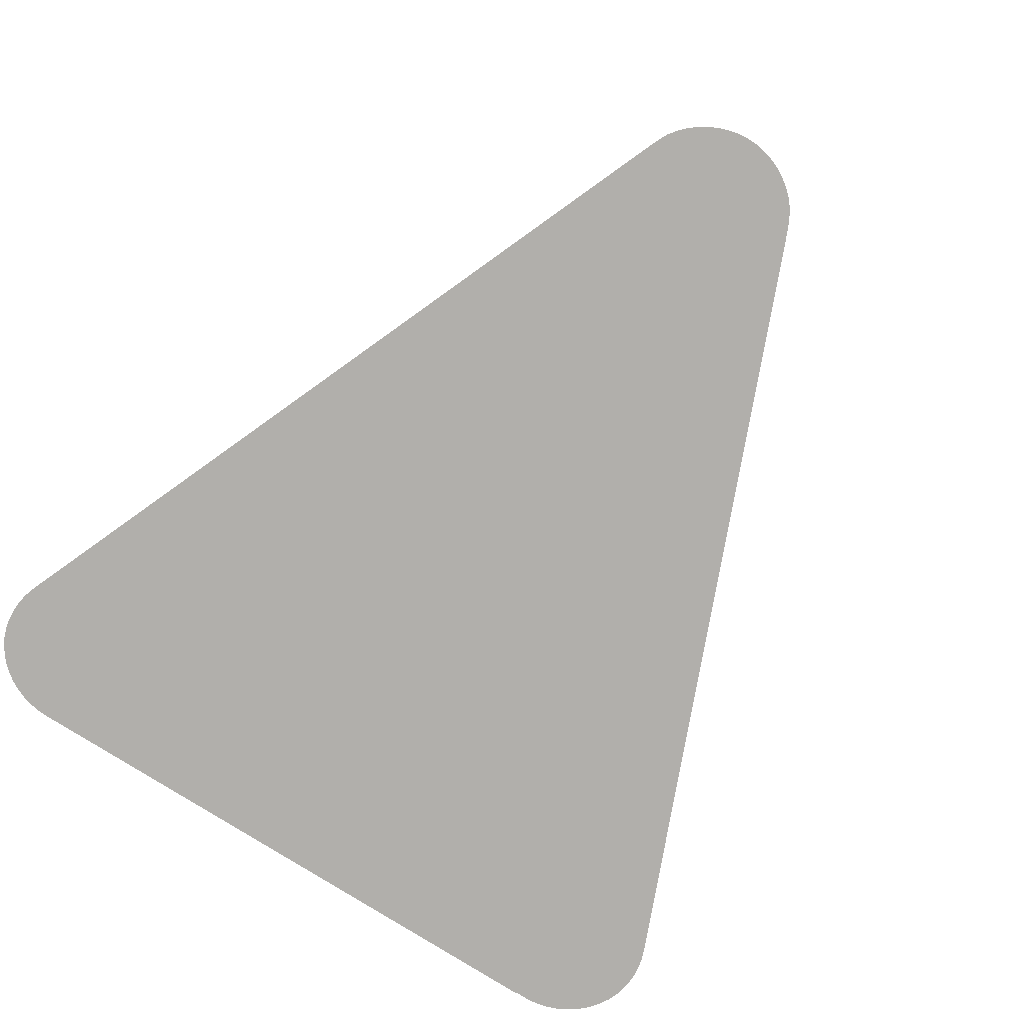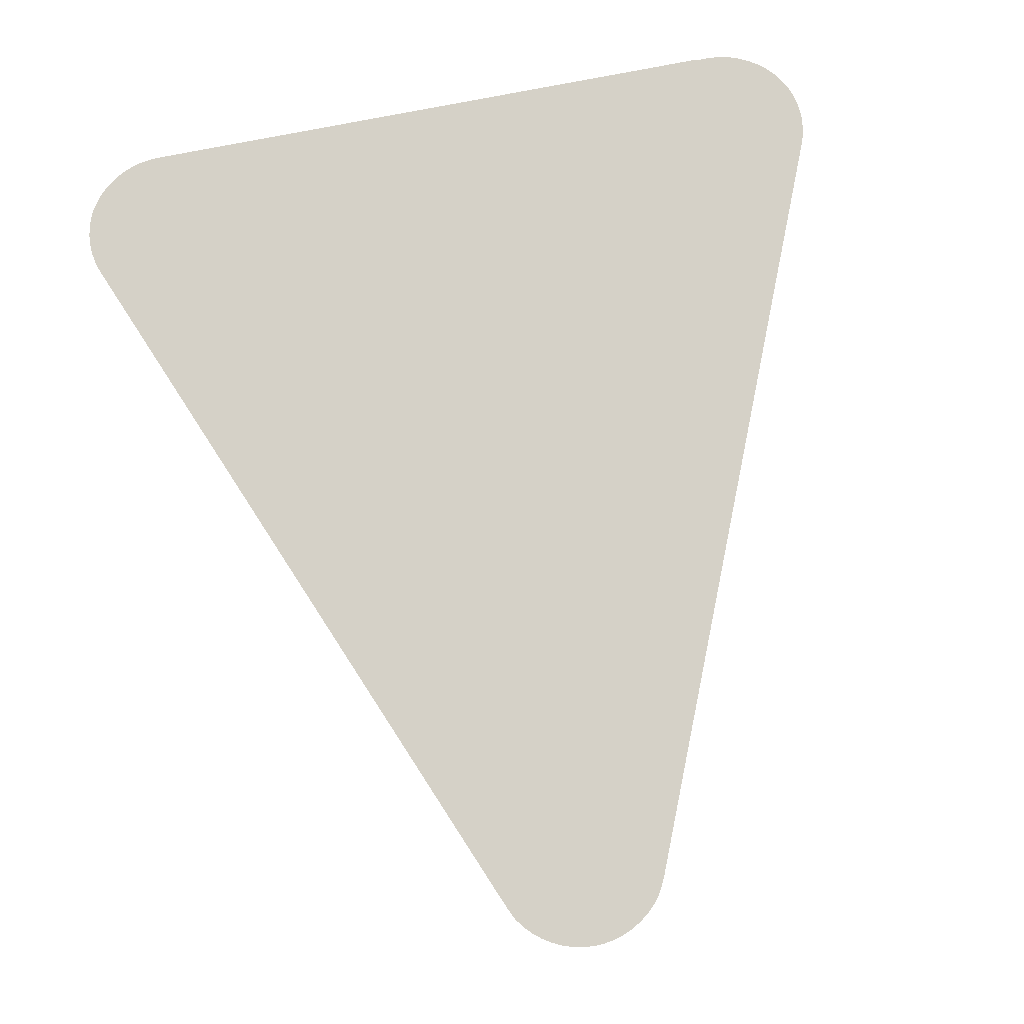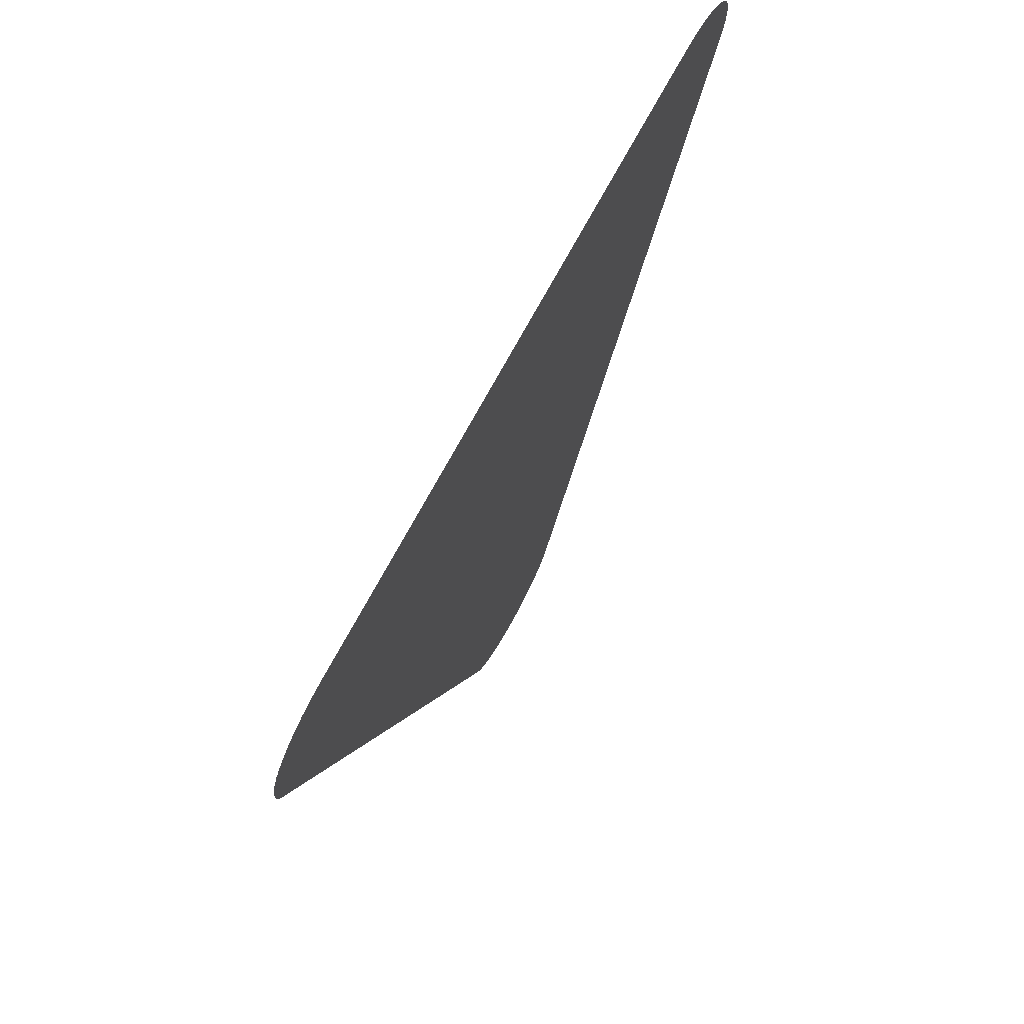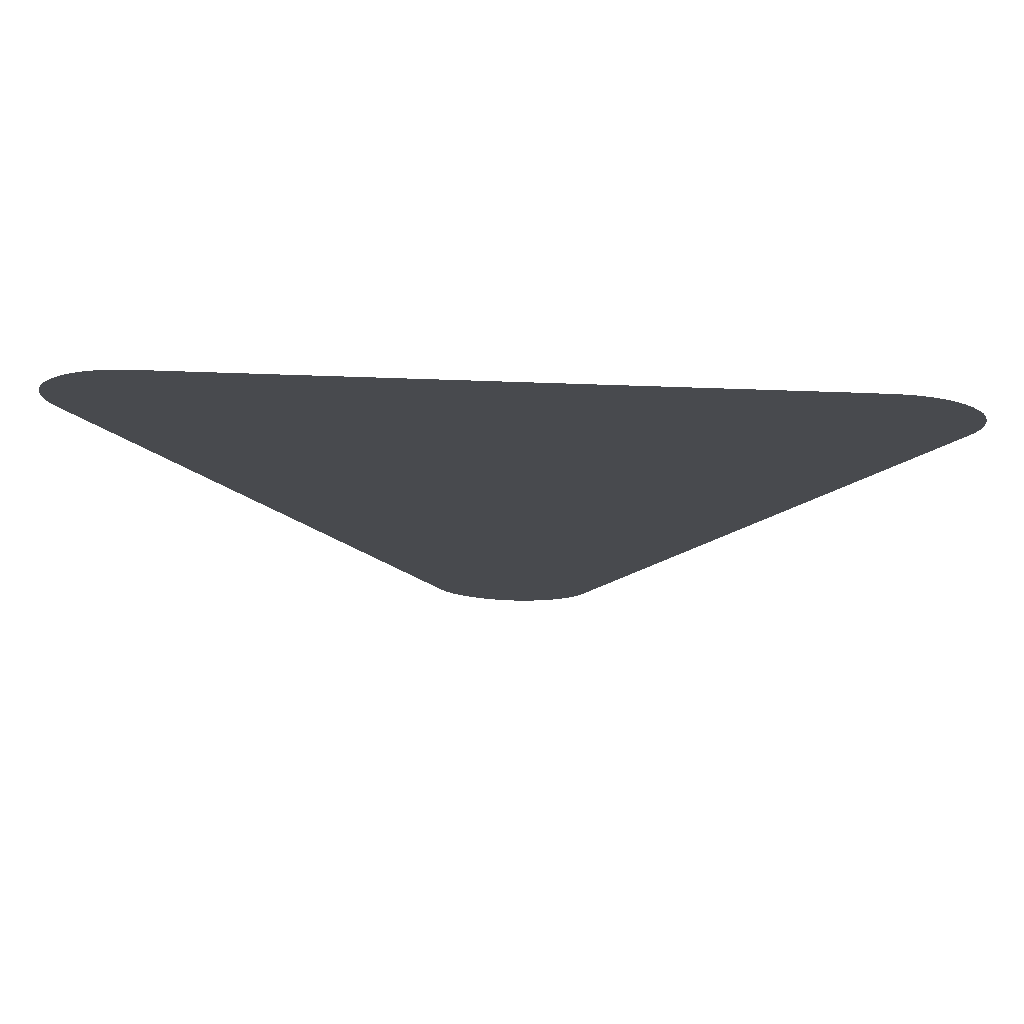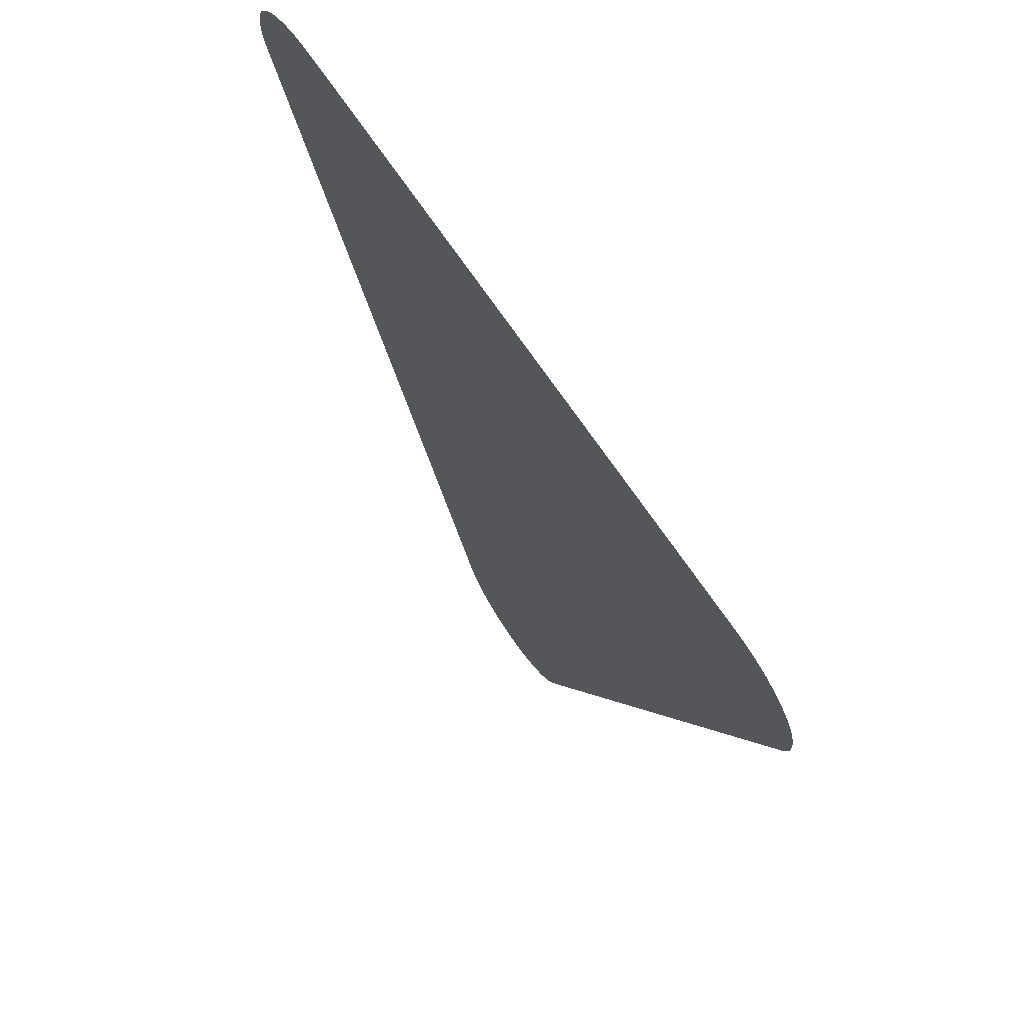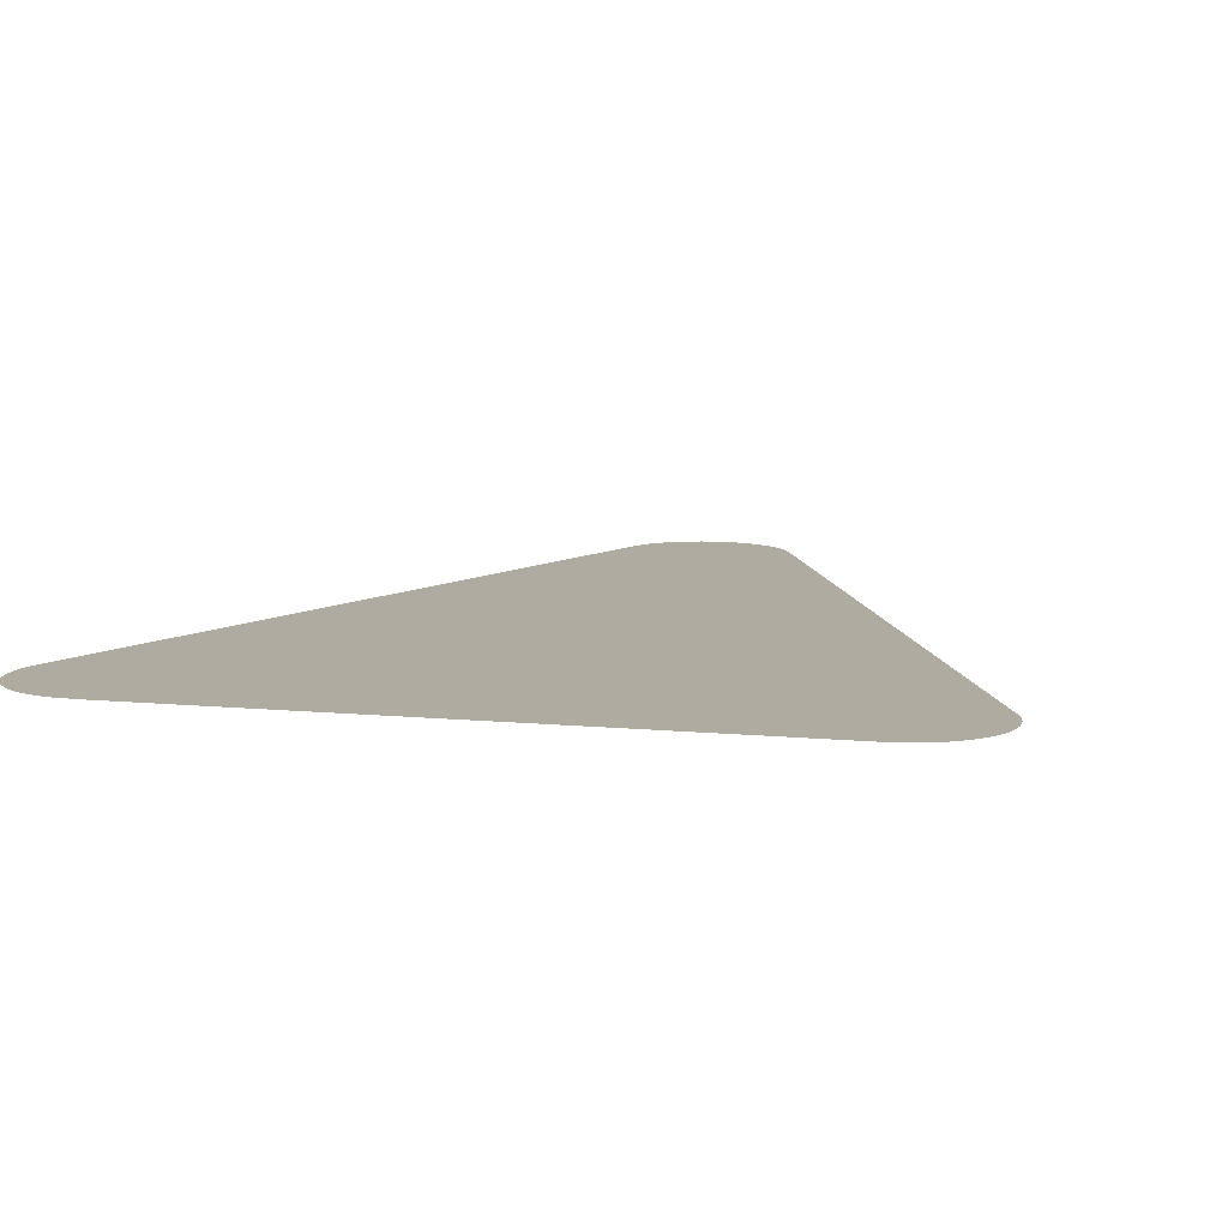
<metadata>
{"format":"obj","ext":"obj","renderer":"f3d","projection":"perspective","resolution":1024,"background":"white","views":[{"elev":-78.3,"azim":-32.2,"up":"+Z"},{"elev":79.7,"azim":-10.8,"up":"+Z"},{"elev":73.7,"azim":-61.4,"up":"+Y"},{"elev":76.9,"azim":1.9,"up":"+Y"},{"elev":71.2,"azim":-124.3,"up":"+Y"},{"elev":9.8,"azim":-165.9,"up":"+Z"}]}
</metadata>
<code>
v -53.46 23.42 47.18
v -53.51 23.58 47.18
v -53.54 23.75 47.18
v -53.55 23.92 47.18
v -53.54 24.09 47.18
v -53.51 24.25 47.18
v -53.46 24.41 47.18
v -53.38 24.57 47.18
v -53.34 24.62 47.18
v -53.29 24.7 47.18
v -53.19 24.83 47.18
v -53.06 24.94 47.18
v -52.92 25.05 47.18
v -52.77 25.13 47.18
v -52.62 25.2 47.18
v -52.45 25.25 47.18
v -52.28 25.28 47.18
v -52.1 25.29 47.18
v -42.38 25.3 47.18
v -42.23 25.29 47.18
v -42.03 25.29 47.18
v -41.86 25.27 47.18
v -41.69 25.23 47.18
v -41.53 25.17 47.18
v -41.37 25.1 47.18
v -41.23 25.01 47.18
v -41.09 24.9 47.18
v -40.98 24.77 47.18
v -40.87 24.64 47.18
v -40.83 24.56 47.18
v -40.79 24.5 47.18
v -40.73 24.35 47.18
v -40.69 24.18 47.18
v -40.66 24.02 47.18
v -40.66 23.85 47.18
v -40.68 23.68 47.18
v -40.72 23.52 47.18
v -40.78 23.36 47.18
v -45.75 11.21 47.18
v -45.82 11.05 47.18
v -45.9 10.91 47.18
v -45.92 10.88 47.18
v -46.03 10.74 47.18
v -46.16 10.62 47.18
v -46.31 10.52 47.18
v -46.46 10.43 47.18
v -46.62 10.36 47.18
v -46.79 10.31 47.18
v -46.97 10.28 47.18
v -47.15 10.28 47.18
v -47.32 10.29 47.18
v -47.5 10.33 47.18
v -47.67 10.39 47.18
v -47.83 10.47 47.18
v -47.98 10.56 47.18
v -48.11 10.67 47.18
v -48.24 10.8 47.18
v -48.34 10.94 47.18
v -48.36 10.97 47.18
v -48.43 11.12 47.18
v -48.57 11.45 47.18
f 2 9 3
f 9 5 4
f 9 4 3
f 7 6 9
f 8 7 9
f 9 6 5
f 1 9 2
f 11 10 9
f 12 11 9
f 1 12 9
f 1 13 12
f 1 14 13
f 1 15 14
f 1 16 15
f 1 17 16
f 1 18 17
f 1 19 18
f 38 20 19
f 27 30 28
f 36 35 30
f 27 26 30
f 28 30 29
f 35 34 30
f 30 34 33
f 32 30 33
f 36 30 37
f 37 30 38
f 31 30 32
f 38 30 26
f 25 38 26
f 25 24 38
f 38 24 23
f 22 38 23
f 22 21 38
f 38 21 20
f 1 38 19
f 1 61 38
f 38 61 39
f 53 47 40
f 43 42 41
f 40 43 41
f 40 44 43
f 40 45 44
f 40 46 45
f 40 47 46
f 49 48 51
f 50 49 51
f 51 48 52
f 52 48 47
f 53 52 47
f 54 53 60
f 55 60 56
f 56 60 57
f 57 60 59
f 58 57 59
f 55 54 60
f 60 53 40
f 39 60 40
f 39 61 60

</code>
